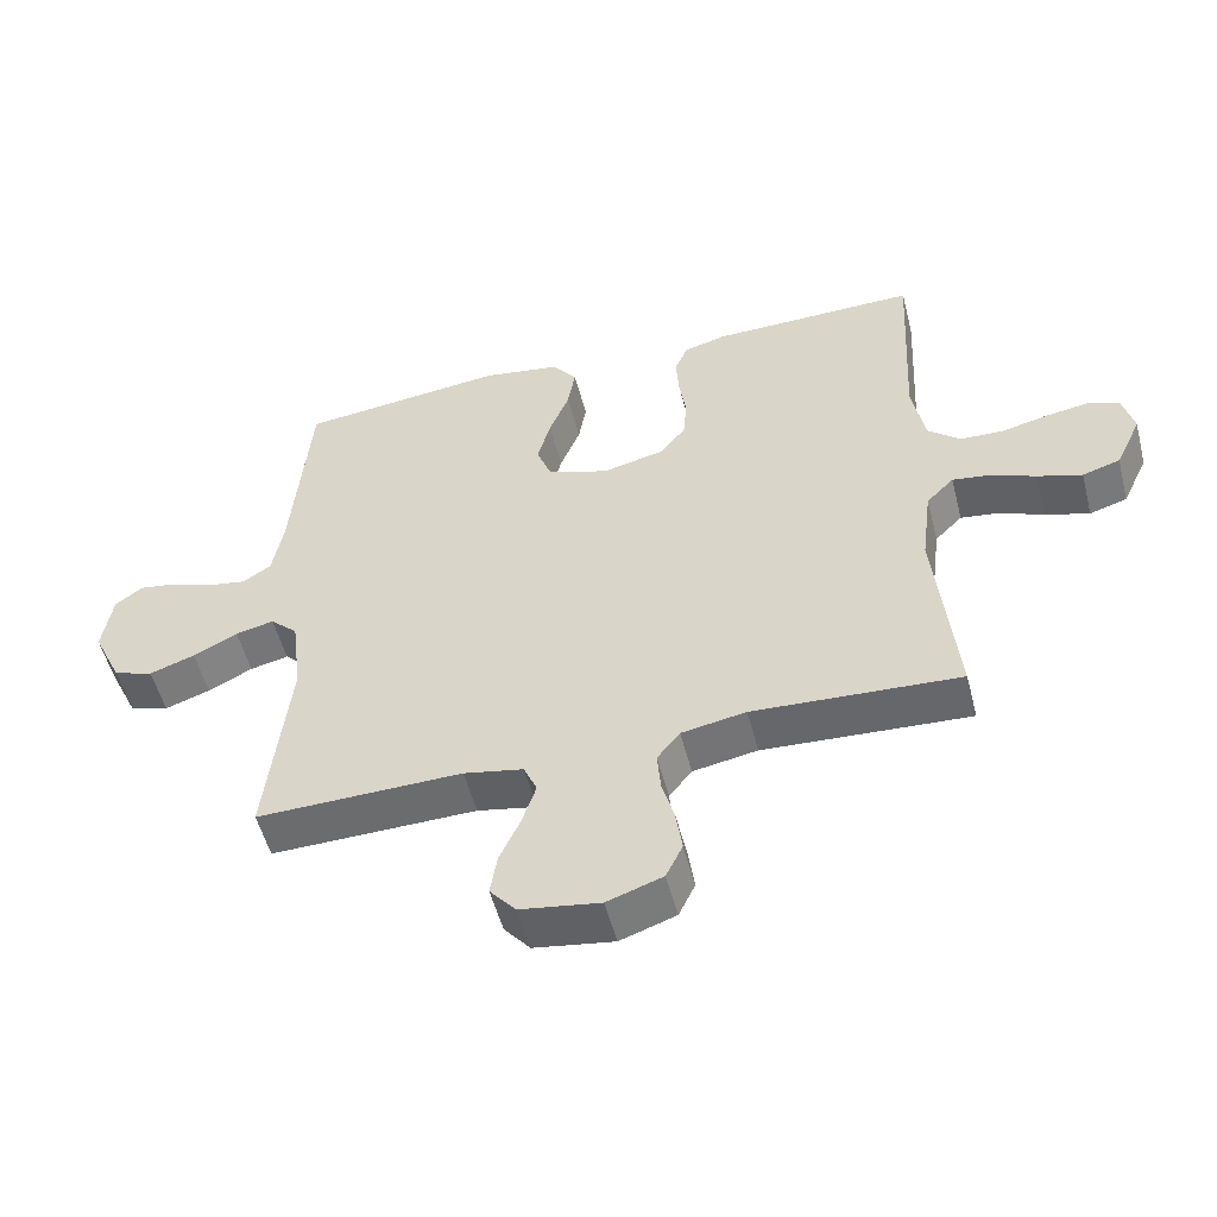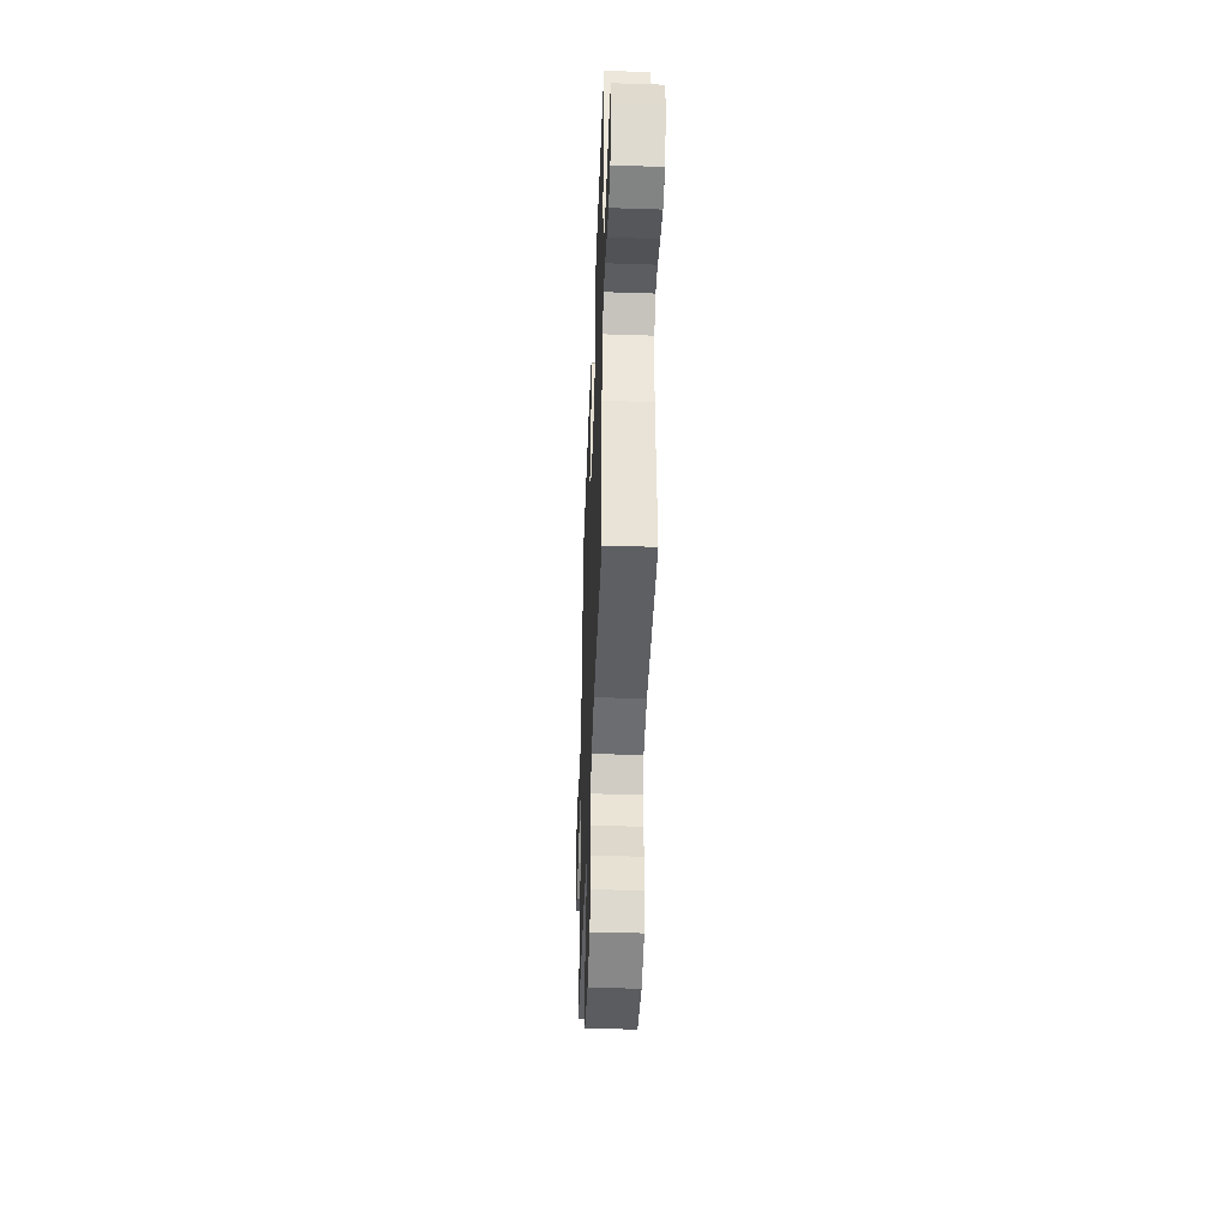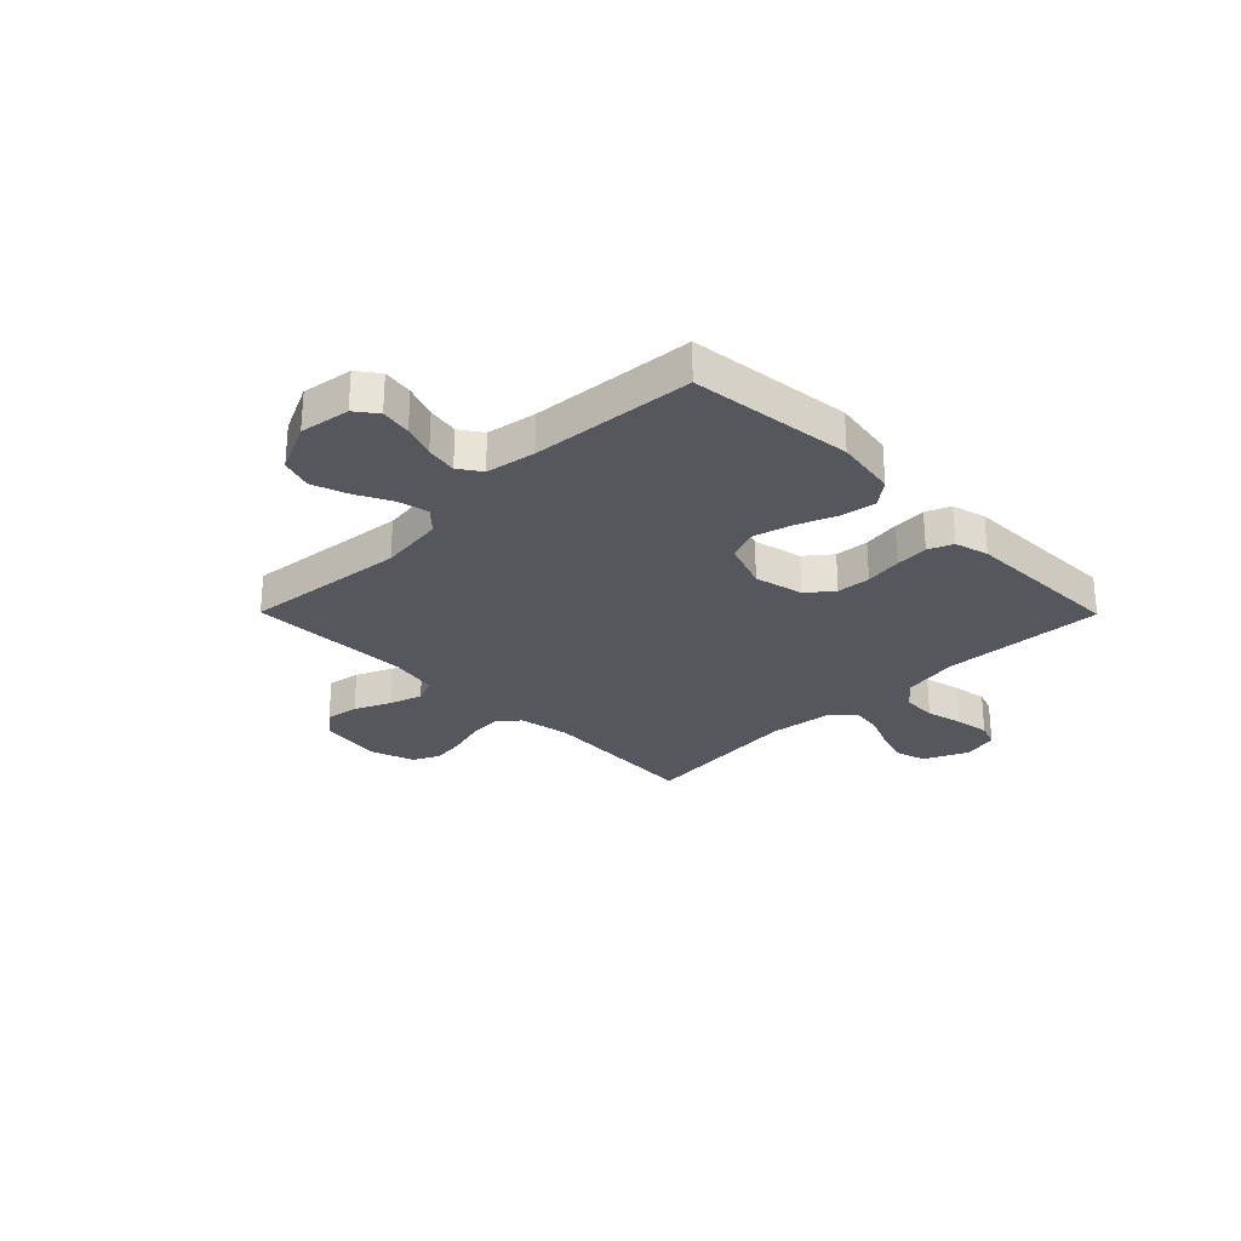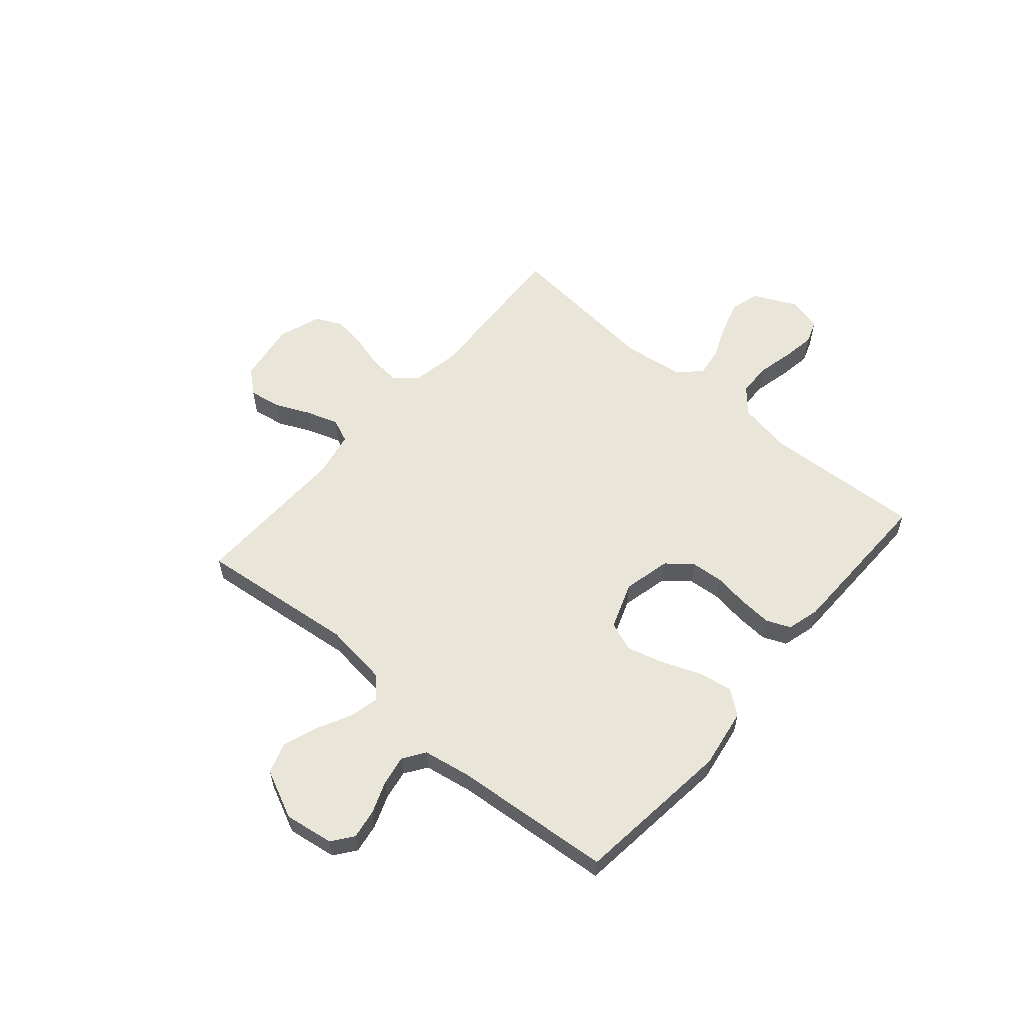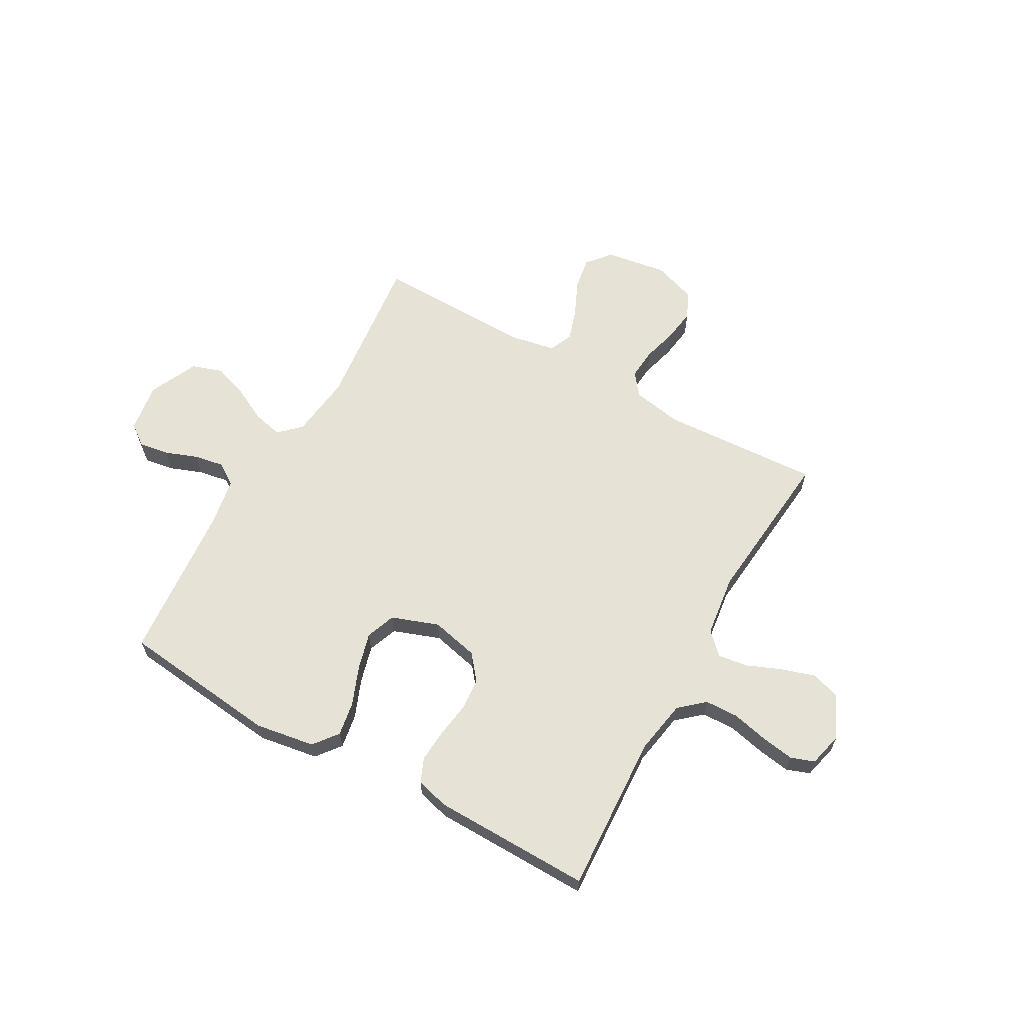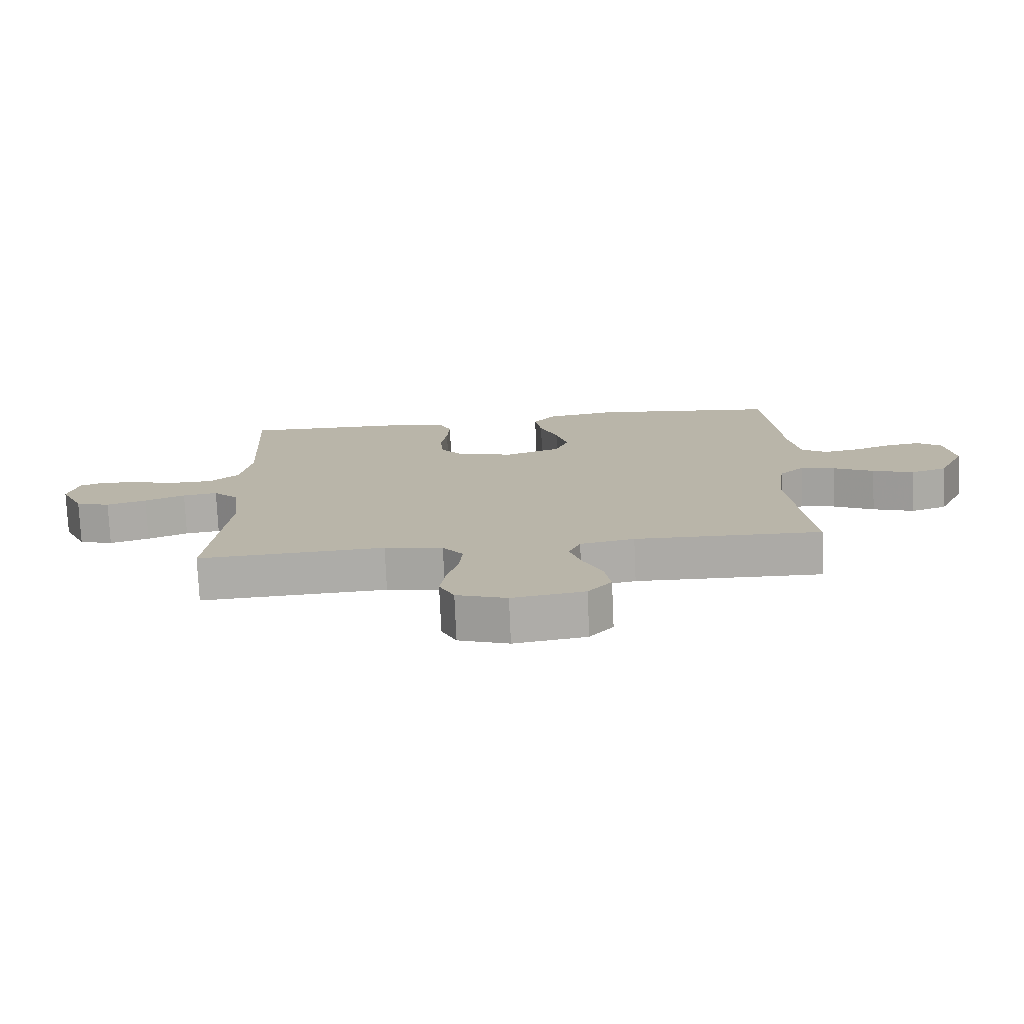
<metadata>
{"format":"obj","ext":"obj","renderer":"f3d","projection":"perspective","resolution":1024,"background":"white","views":[{"elev":-53.2,"azim":14.4,"up":"+Z"},{"elev":-43.7,"azim":87.8,"up":"+Z"},{"elev":-27.5,"azim":-45.3,"up":"+Y"},{"elev":58.1,"azim":-49.3,"up":"+Y"},{"elev":63.3,"azim":29.3,"up":"+Y"},{"elev":-76.2,"azim":-177.5,"up":"+Z"}]}
</metadata>
<code>
v -0.5 0.07 0.5
v -0.2 0.07 0.534
v -0.087 0.07 0.516
v -0.051 0.07 0.47
v -0.062 0.07 0.405
v -0.091 0.07 0.332
v -0.11 0.07 0.262
v -0.089 0.07 0.206
v 0 0.07 0.174
v 0.09 0.07 0.195
v 0.128 0.07 0.242
v 0.133 0.07 0.304
v 0.123 0.07 0.372
v 0.119 0.07 0.433
v 0.138 0.07 0.478
v 0.2 0.07 0.495
v 0.5 0.07 0.5
v 0.484 0.07 0.2
v 0.502 0.07 0.098
v 0.549 0.07 0.057
v 0.612 0.07 0.055
v 0.681 0.07 0.071
v 0.744 0.07 0.081
v 0.788 0.07 0.065
v 0.804 0.07 0
v 0.766 0.07 -0.081
v 0.711 0.07 -0.098
v 0.647 0.07 -0.078
v 0.582 0.07 -0.051
v 0.526 0.07 -0.043
v 0.486 0.07 -0.083
v 0.471 0.07 -0.2
v 0.5 0.07 -0.5
v 0.2 0.07 -0.483
v 0.106 0.07 -0.5
v 0.073 0.07 -0.542
v 0.078 0.07 -0.601
v 0.096 0.07 -0.666
v 0.105 0.07 -0.729
v 0.081 0.07 -0.779
v 0 0.07 -0.807
v -0.116 0.07 -0.789
v -0.154 0.07 -0.744
v -0.144 0.07 -0.683
v -0.114 0.07 -0.617
v -0.094 0.07 -0.556
v -0.113 0.07 -0.511
v -0.2 0.07 -0.494
v -0.5 0.07 -0.5
v -0.467 0.07 -0.2
v -0.482 0.07 -0.08
v -0.522 0.07 -0.042
v -0.578 0.07 -0.055
v -0.643 0.07 -0.088
v -0.709 0.07 -0.111
v -0.767 0.07 -0.092
v -0.81 0.07 0
v -0.796 0.07 0.093
v -0.756 0.07 0.123
v -0.7 0.07 0.114
v -0.639 0.07 0.091
v -0.582 0.07 0.081
v -0.541 0.07 0.109
v -0.525 0.07 0.2
v -0.5 0 0.5
v -0.2 0 0.534
v -0.087 0 0.516
v -0.051 0 0.47
v -0.062 0 0.405
v -0.091 0 0.332
v -0.11 0 0.262
v -0.089 0 0.206
v 0 0 0.174
v 0.09 0 0.195
v 0.128 0 0.242
v 0.133 0 0.304
v 0.123 0 0.372
v 0.119 0 0.433
v 0.138 0 0.478
v 0.2 0 0.495
v 0.5 0 0.5
v 0.484 0 0.2
v 0.502 0 0.098
v 0.549 0 0.057
v 0.612 0 0.055
v 0.681 0 0.071
v 0.744 0 0.081
v 0.788 0 0.065
v 0.804 0 0
v 0.766 0 -0.081
v 0.711 0 -0.098
v 0.647 0 -0.078
v 0.582 0 -0.051
v 0.526 0 -0.043
v 0.486 0 -0.083
v 0.471 0 -0.2
v 0.5 0 -0.5
v 0.2 0 -0.483
v 0.106 0 -0.5
v 0.073 0 -0.542
v 0.078 0 -0.601
v 0.096 0 -0.666
v 0.105 0 -0.729
v 0.081 0 -0.779
v 0 0 -0.807
v -0.116 0 -0.789
v -0.154 0 -0.744
v -0.144 0 -0.683
v -0.114 0 -0.617
v -0.094 0 -0.556
v -0.113 0 -0.511
v -0.2 0 -0.494
v -0.5 0 -0.5
v -0.467 0 -0.2
v -0.482 0 -0.08
v -0.522 0 -0.042
v -0.578 0 -0.055
v -0.643 0 -0.088
v -0.709 0 -0.111
v -0.767 0 -0.092
v -0.81 0 0
v -0.796 0 0.093
v -0.756 0 0.123
v -0.7 0 0.114
v -0.639 0 0.091
v -0.582 0 0.081
v -0.541 0 0.109
v -0.525 0 0.2
f 59 60 61
f 58 59 61
f 57 58 61
f 56 57 61
f 55 56 61
f 54 55 61
f 53 54 61
f 52 53 61 62
f 51 52 62 63
f 48 49 50
f 47 48 50 51
f 43 44 45
f 42 43 45
f 41 42 45
f 40 41 45
f 39 40 45
f 38 39 45
f 37 38 45
f 36 37 45 46
f 35 36 46 47
f 32 33 34
f 51 63 64
f 47 51 64
f 35 47 64
f 34 35 64
f 32 34 64
f 31 32 64
f 27 28 29
f 26 27 29
f 25 26 29
f 24 25 29
f 23 24 29
f 22 23 29
f 21 22 29
f 16 17 18
f 15 16 18
f 14 15 18
f 13 14 18
f 12 13 18
f 11 12 18 19
f 10 11 19 20
f 4 5 6
f 3 4 6
f 2 3 6
f 1 2 6
f 64 1 6
f 64 6 7
f 30 31 64
f 20 21 29 30
f 9 10 20 30
f 8 9 30 64
f 7 8 64
f 125 124 123
f 125 123 122
f 125 122 121
f 125 121 120
f 125 120 119
f 125 119 118
f 125 118 117
f 126 125 117 116
f 127 126 116 115
f 114 113 112
f 115 114 112 111
f 109 108 107
f 109 107 106
f 109 106 105
f 109 105 104
f 109 104 103
f 109 103 102
f 109 102 101
f 110 109 101 100
f 111 110 100 99
f 98 97 96
f 128 127 115
f 128 115 111
f 128 111 99
f 128 99 98
f 128 98 96
f 128 96 95
f 93 92 91
f 93 91 90
f 93 90 89
f 93 89 88
f 93 88 87
f 93 87 86
f 93 86 85
f 82 81 80
f 82 80 79
f 82 79 78
f 82 78 77
f 82 77 76
f 83 82 76 75
f 84 83 75 74
f 70 69 68
f 70 68 67
f 70 67 66
f 70 66 65
f 70 65 128
f 71 70 128
f 128 95 94
f 94 93 85 84
f 94 84 74 73
f 128 94 73 72
f 128 72 71
f 1 65 66 2
f 2 66 67 3
f 3 67 68 4
f 4 68 69 5
f 5 69 70 6
f 6 70 71 7
f 7 71 72 8
f 8 72 73 9
f 9 73 74 10
f 10 74 75 11
f 11 75 76 12
f 12 76 77 13
f 13 77 78 14
f 14 78 79 15
f 15 79 80 16
f 16 80 81 17
f 17 81 82 18
f 18 82 83 19
f 19 83 84 20
f 20 84 85 21
f 21 85 86 22
f 22 86 87 23
f 23 87 88 24
f 24 88 89 25
f 25 89 90 26
f 26 90 91 27
f 27 91 92 28
f 28 92 93 29
f 29 93 94 30
f 30 94 95 31
f 31 95 96 32
f 32 96 97 33
f 33 97 98 34
f 34 98 99 35
f 35 99 100 36
f 36 100 101 37
f 37 101 102 38
f 38 102 103 39
f 39 103 104 40
f 40 104 105 41
f 41 105 106 42
f 42 106 107 43
f 43 107 108 44
f 44 108 109 45
f 45 109 110 46
f 46 110 111 47
f 47 111 112 48
f 48 112 113 49
f 49 113 114 50
f 50 114 115 51
f 51 115 116 52
f 52 116 117 53
f 53 117 118 54
f 54 118 119 55
f 55 119 120 56
f 56 120 121 57
f 57 121 122 58
f 58 122 123 59
f 59 123 124 60
f 60 124 125 61
f 61 125 126 62
f 62 126 127 63
f 63 127 128 64
f 64 128 65 1

</code>
